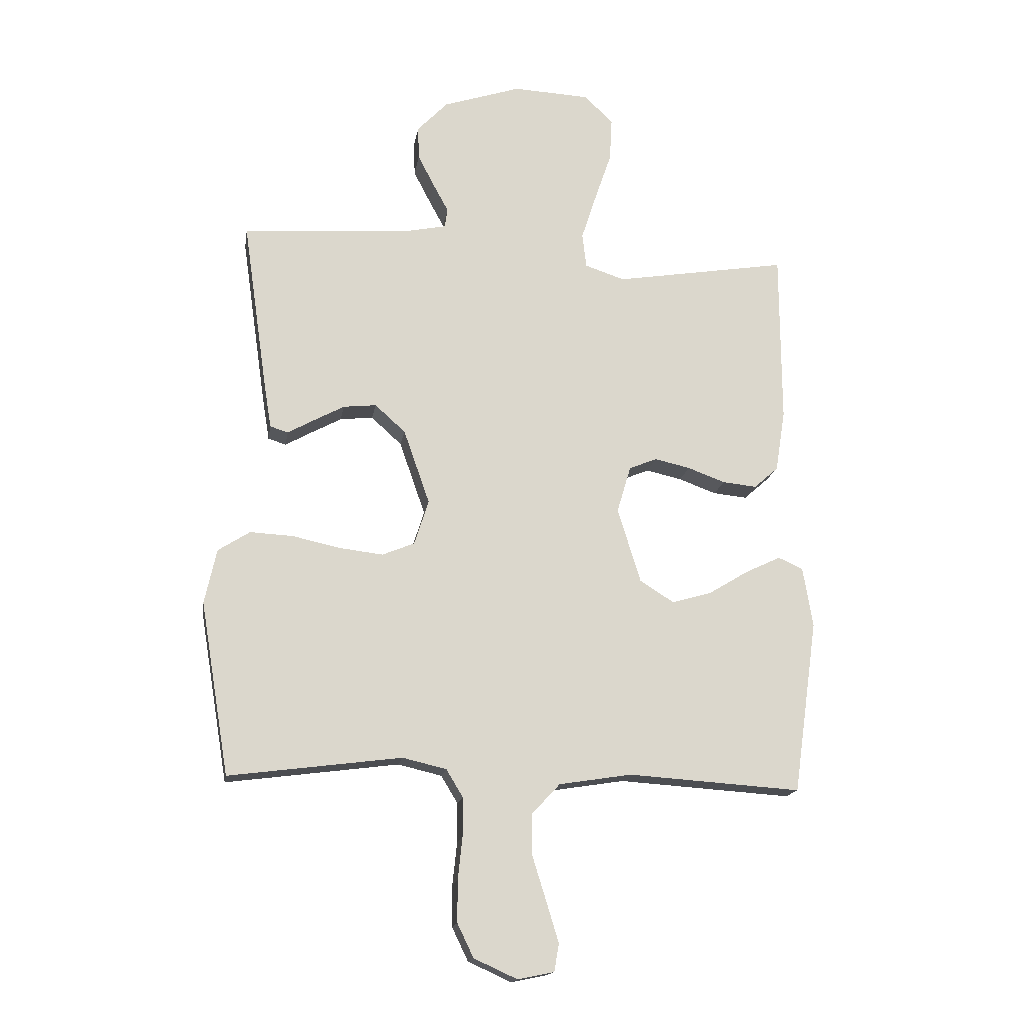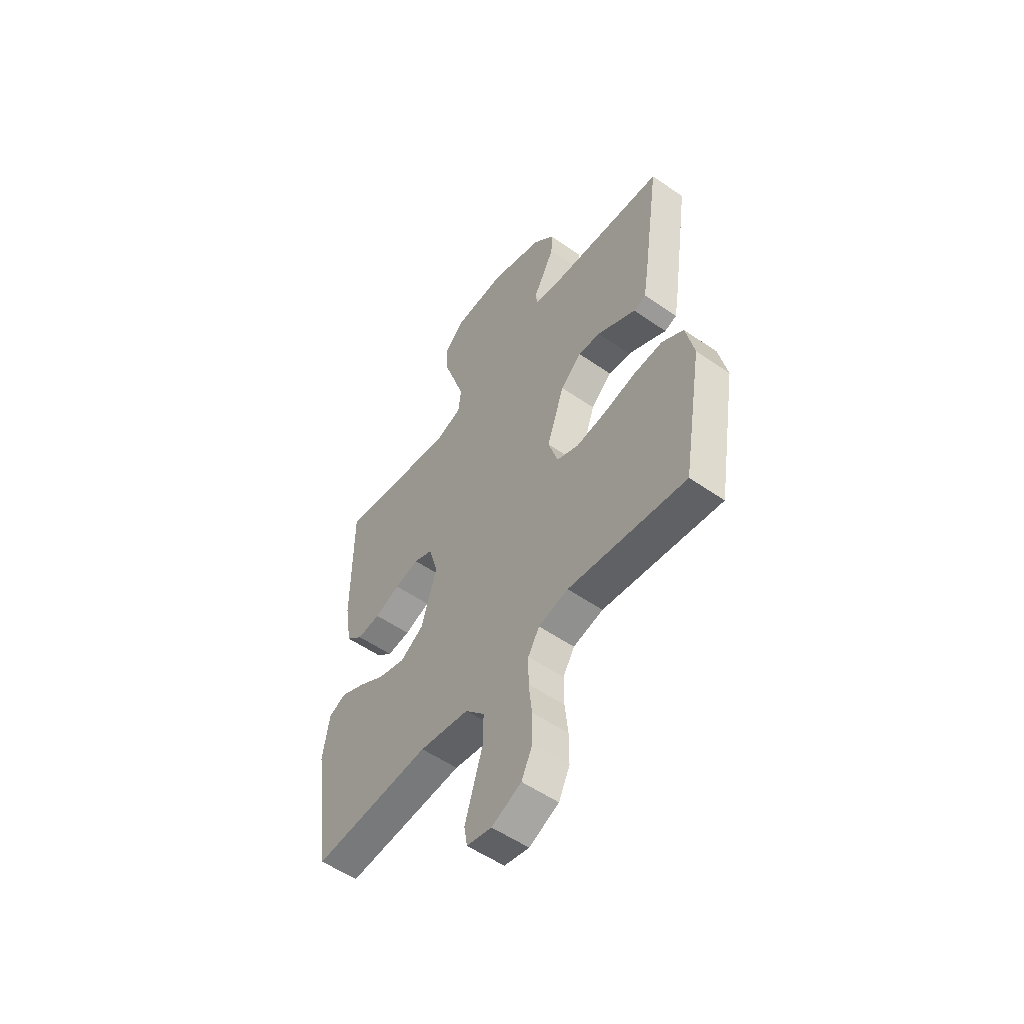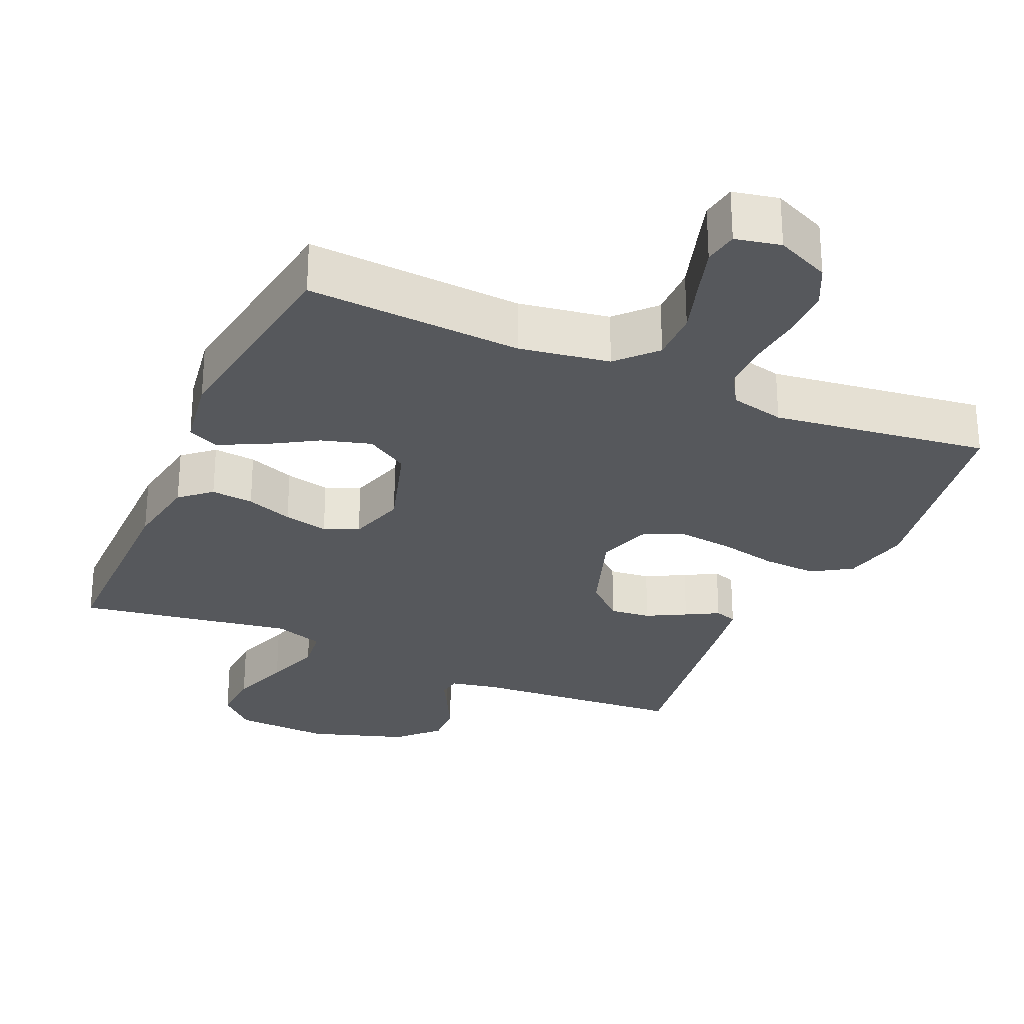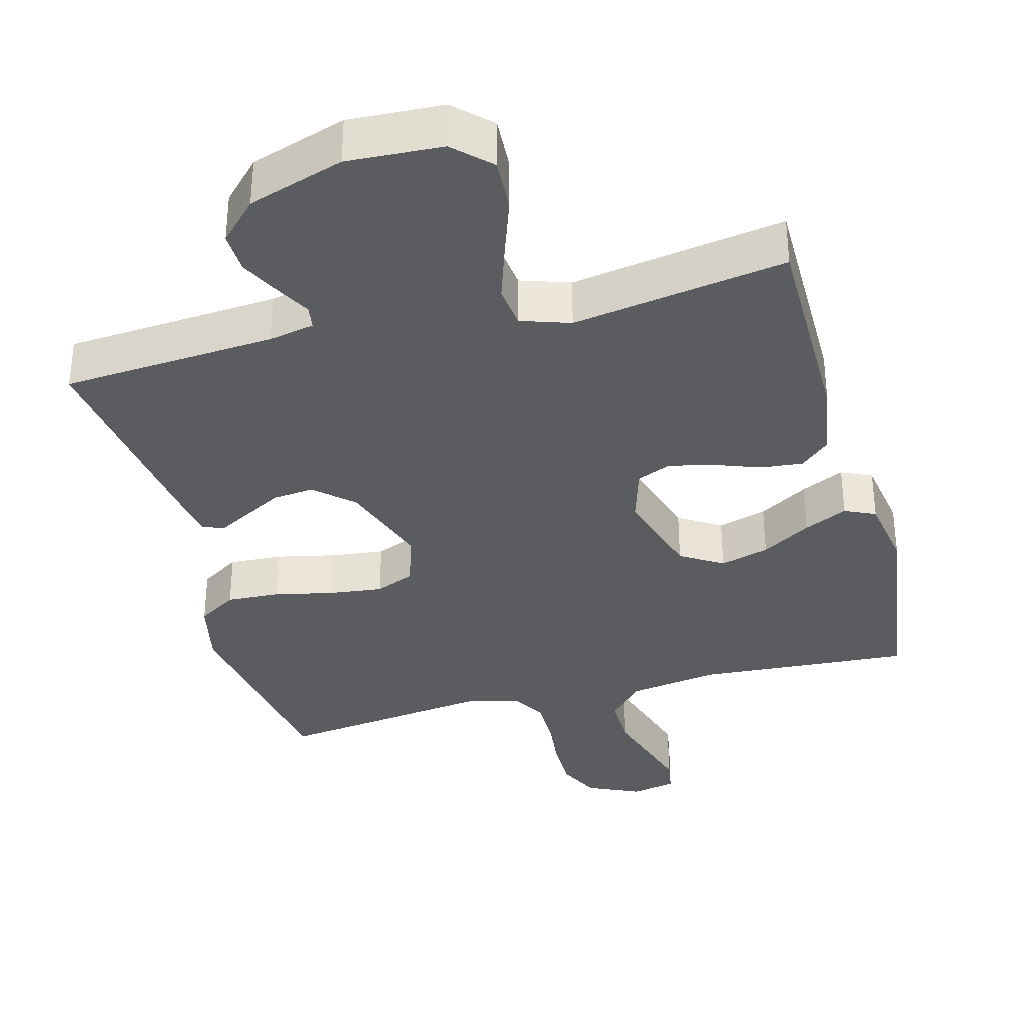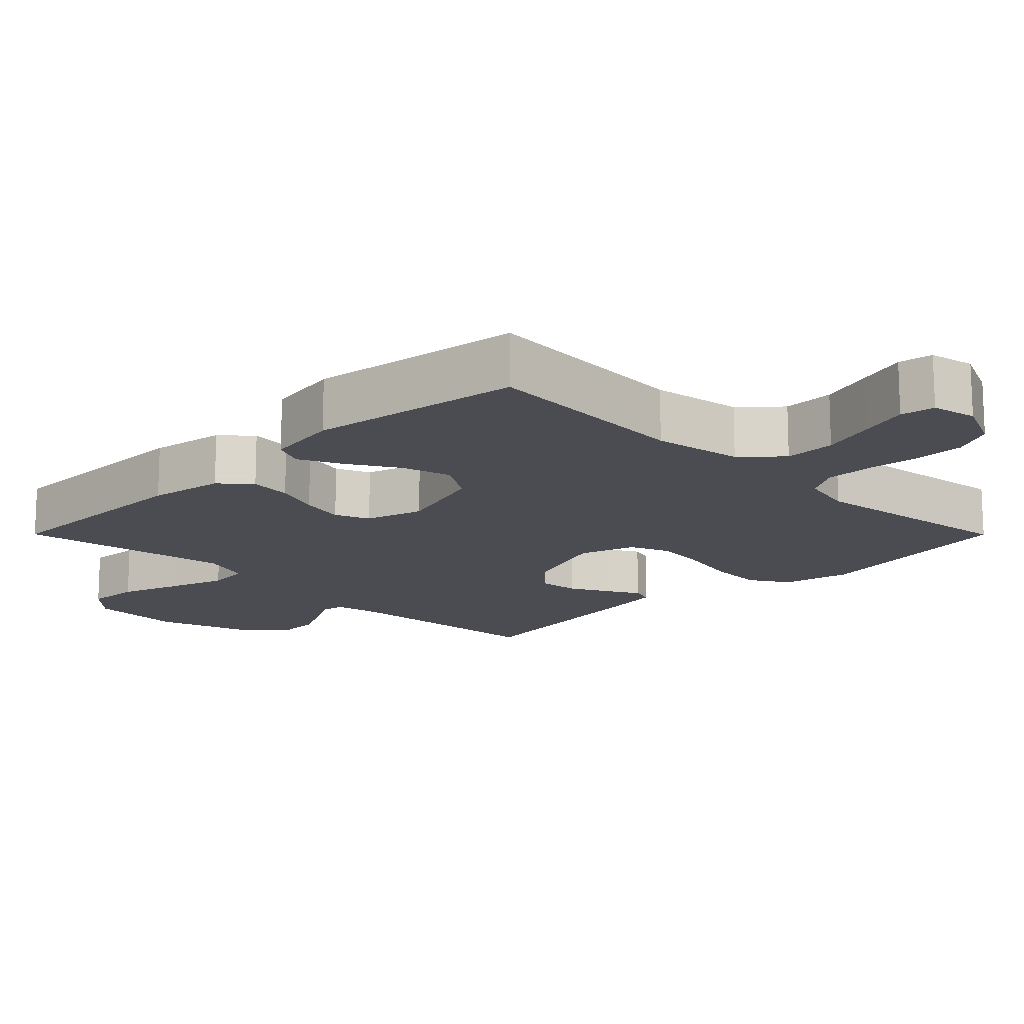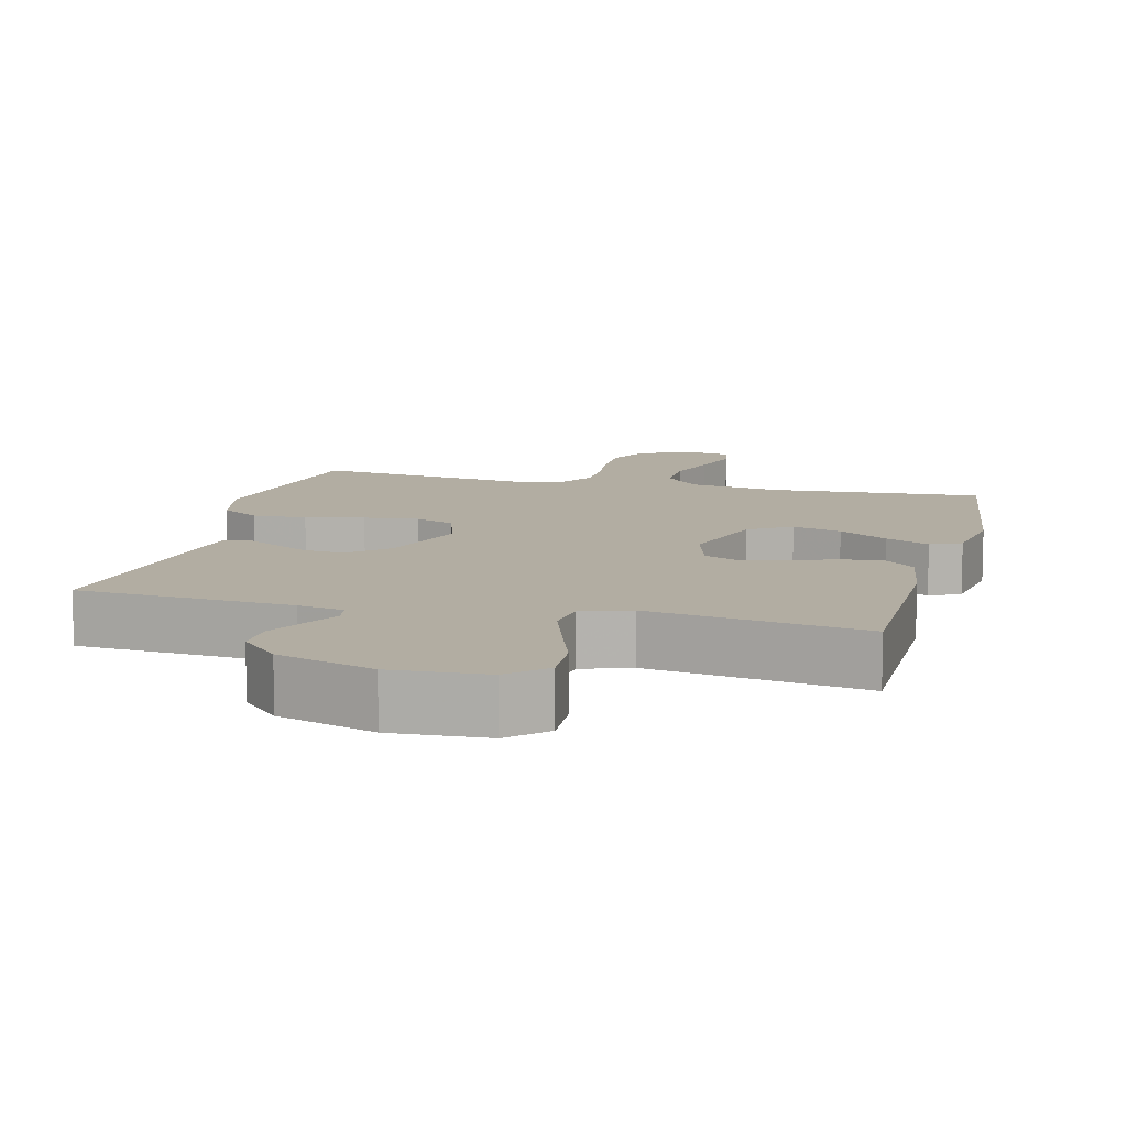
<metadata>
{"format":"obj","ext":"obj","renderer":"f3d","projection":"perspective","resolution":1024,"background":"white","views":[{"elev":-16.4,"azim":-9.0,"up":"+Z"},{"elev":-54.4,"azim":-126.4,"up":"+Z"},{"elev":-28.1,"azim":156.1,"up":"+Y"},{"elev":-34.9,"azim":14.9,"up":"+Y"},{"elev":-15.3,"azim":134.9,"up":"+Y"},{"elev":10.6,"azim":14.2,"up":"+Y"}]}
</metadata>
<code>
v -0.5 0.07 -0.5
v -0.55 0.07 -0.2
v -0.529 0.07 -0.105
v -0.474 0.07 -0.07
v -0.399 0.07 -0.074
v -0.317 0.07 -0.092
v -0.241 0.07 -0.101
v -0.185 0.07 -0.078
v -0.16 0.07 0
v -0.205 0.07 0.129
v -0.258 0.07 0.177
v -0.315 0.07 0.171
v -0.369 0.07 0.142
v -0.414 0.07 0.117
v -0.445 0.07 0.127
v -0.457 0.07 0.2
v -0.5 0.07 0.5
v -0.2 0.07 0.522
v -0.136 0.07 0.535
v -0.131 0.07 0.568
v -0.157 0.07 0.616
v -0.186 0.07 0.672
v -0.188 0.07 0.73
v -0.135 0.07 0.785
v 0 0.07 0.829
v 0.133 0.07 0.822
v 0.183 0.07 0.774
v 0.179 0.07 0.699
v 0.15 0.07 0.614
v 0.124 0.07 0.534
v 0.131 0.07 0.474
v 0.2 0.07 0.451
v 0.5 0.07 0.5
v 0.501 0.07 0.2
v 0.484 0.07 0.094
v 0.442 0.07 0.057
v 0.383 0.07 0.063
v 0.318 0.07 0.087
v 0.256 0.07 0.101
v 0.208 0.07 0.081
v 0.184 0.07 0
v 0.224 0.07 -0.13
v 0.283 0.07 -0.167
v 0.352 0.07 -0.147
v 0.421 0.07 -0.105
v 0.482 0.07 -0.076
v 0.525 0.07 -0.096
v 0.542 0.07 -0.2
v 0.5 0.07 -0.5
v 0.2 0.07 -0.48
v 0.074 0.07 -0.5
v 0.025 0.07 -0.553
v 0.026 0.07 -0.625
v 0.05 0.07 -0.702
v 0.071 0.07 -0.771
v 0.063 0.07 -0.819
v 0 0.07 -0.832
v -0.075 0.07 -0.798
v -0.103 0.07 -0.74
v -0.103 0.07 -0.668
v -0.095 0.07 -0.594
v -0.095 0.07 -0.527
v -0.124 0.07 -0.479
v -0.2 0.07 -0.461
v -0.5 0 -0.5
v -0.55 0 -0.2
v -0.529 0 -0.105
v -0.474 0 -0.07
v -0.399 0 -0.074
v -0.317 0 -0.092
v -0.241 0 -0.101
v -0.185 0 -0.078
v -0.16 0 0
v -0.205 0 0.129
v -0.258 0 0.177
v -0.315 0 0.171
v -0.369 0 0.142
v -0.414 0 0.117
v -0.445 0 0.127
v -0.457 0 0.2
v -0.5 0 0.5
v -0.2 0 0.522
v -0.136 0 0.535
v -0.131 0 0.568
v -0.157 0 0.616
v -0.186 0 0.672
v -0.188 0 0.73
v -0.135 0 0.785
v 0 0 0.829
v 0.133 0 0.822
v 0.183 0 0.774
v 0.179 0 0.699
v 0.15 0 0.614
v 0.124 0 0.534
v 0.131 0 0.474
v 0.2 0 0.451
v 0.5 0 0.5
v 0.501 0 0.2
v 0.484 0 0.094
v 0.442 0 0.057
v 0.383 0 0.063
v 0.318 0 0.087
v 0.256 0 0.101
v 0.208 0 0.081
v 0.184 0 0
v 0.224 0 -0.13
v 0.283 0 -0.167
v 0.352 0 -0.147
v 0.421 0 -0.105
v 0.482 0 -0.076
v 0.525 0 -0.096
v 0.542 0 -0.2
v 0.5 0 -0.5
v 0.2 0 -0.48
v 0.074 0 -0.5
v 0.025 0 -0.553
v 0.026 0 -0.625
v 0.05 0 -0.702
v 0.071 0 -0.771
v 0.063 0 -0.819
v 0 0 -0.832
v -0.075 0 -0.798
v -0.103 0 -0.74
v -0.103 0 -0.668
v -0.095 0 -0.594
v -0.095 0 -0.527
v -0.124 0 -0.479
v -0.2 0 -0.461
f 58 59 60 61
f 58 61 62
f 57 58 62
f 56 57 62
f 53 54 55 56
f 53 56 62
f 52 53 62 63
f 47 48 49 50
f 47 50 51
f 44 45 46 47
f 44 47 51
f 43 44 51 52
f 35 36 37 38
f 35 38 39
f 32 33 34 35
f 31 32 35 39
f 26 27 28 29
f 26 29 30
f 25 26 30
f 24 25 30 31
f 20 21 22 23
f 20 23 24 31
f 15 16 17 18
f 13 14 15 18
f 12 13 18 19
f 11 12 19
f 10 11 19
f 9 10 19
f 3 4 5 6
f 3 6 7
f 64 1 2 3
f 63 64 3 7
f 42 43 52 63
f 41 42 63 7
f 20 31 39 40
f 9 19 20 40
f 8 9 40 41
f 7 8 41
f 125 124 123 122
f 126 125 122
f 126 122 121
f 126 121 120
f 120 119 118 117
f 126 120 117
f 127 126 117 116
f 114 113 112 111
f 115 114 111
f 111 110 109 108
f 115 111 108
f 116 115 108 107
f 102 101 100 99
f 103 102 99
f 99 98 97 96
f 103 99 96 95
f 93 92 91 90
f 94 93 90
f 94 90 89
f 95 94 89 88
f 87 86 85 84
f 95 88 87 84
f 82 81 80 79
f 82 79 78 77
f 83 82 77 76
f 83 76 75
f 83 75 74
f 83 74 73
f 70 69 68 67
f 71 70 67
f 67 66 65 128
f 71 67 128 127
f 127 116 107 106
f 71 127 106 105
f 104 103 95 84
f 104 84 83 73
f 105 104 73 72
f 105 72 71
f 1 65 66 2
f 2 66 67 3
f 3 67 68 4
f 4 68 69 5
f 5 69 70 6
f 6 70 71 7
f 7 71 72 8
f 8 72 73 9
f 9 73 74 10
f 10 74 75 11
f 11 75 76 12
f 12 76 77 13
f 13 77 78 14
f 14 78 79 15
f 15 79 80 16
f 16 80 81 17
f 17 81 82 18
f 18 82 83 19
f 19 83 84 20
f 20 84 85 21
f 21 85 86 22
f 22 86 87 23
f 23 87 88 24
f 24 88 89 25
f 25 89 90 26
f 26 90 91 27
f 27 91 92 28
f 28 92 93 29
f 29 93 94 30
f 30 94 95 31
f 31 95 96 32
f 32 96 97 33
f 33 97 98 34
f 34 98 99 35
f 35 99 100 36
f 36 100 101 37
f 37 101 102 38
f 38 102 103 39
f 39 103 104 40
f 40 104 105 41
f 41 105 106 42
f 42 106 107 43
f 43 107 108 44
f 44 108 109 45
f 45 109 110 46
f 46 110 111 47
f 47 111 112 48
f 48 112 113 49
f 49 113 114 50
f 50 114 115 51
f 51 115 116 52
f 52 116 117 53
f 53 117 118 54
f 54 118 119 55
f 55 119 120 56
f 56 120 121 57
f 57 121 122 58
f 58 122 123 59
f 59 123 124 60
f 60 124 125 61
f 61 125 126 62
f 62 126 127 63
f 63 127 128 64
f 64 128 65 1

</code>
